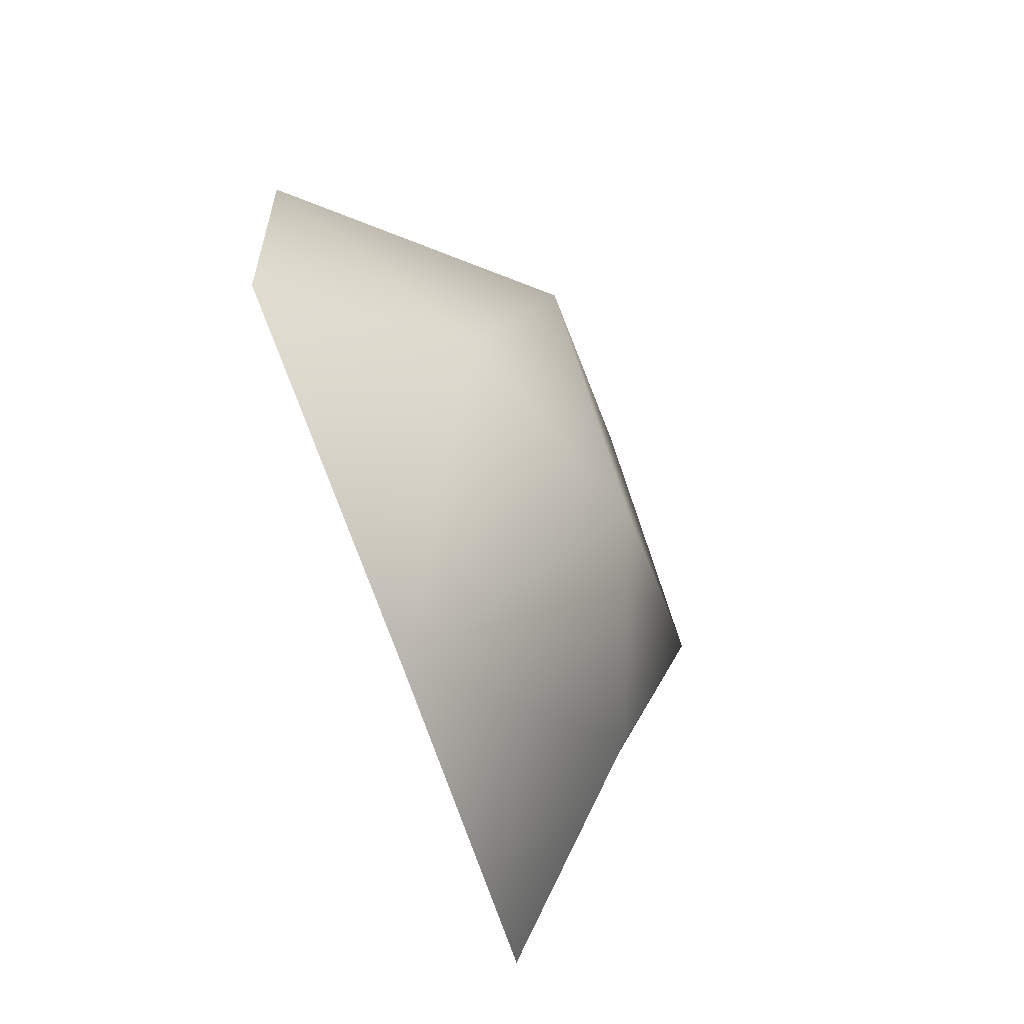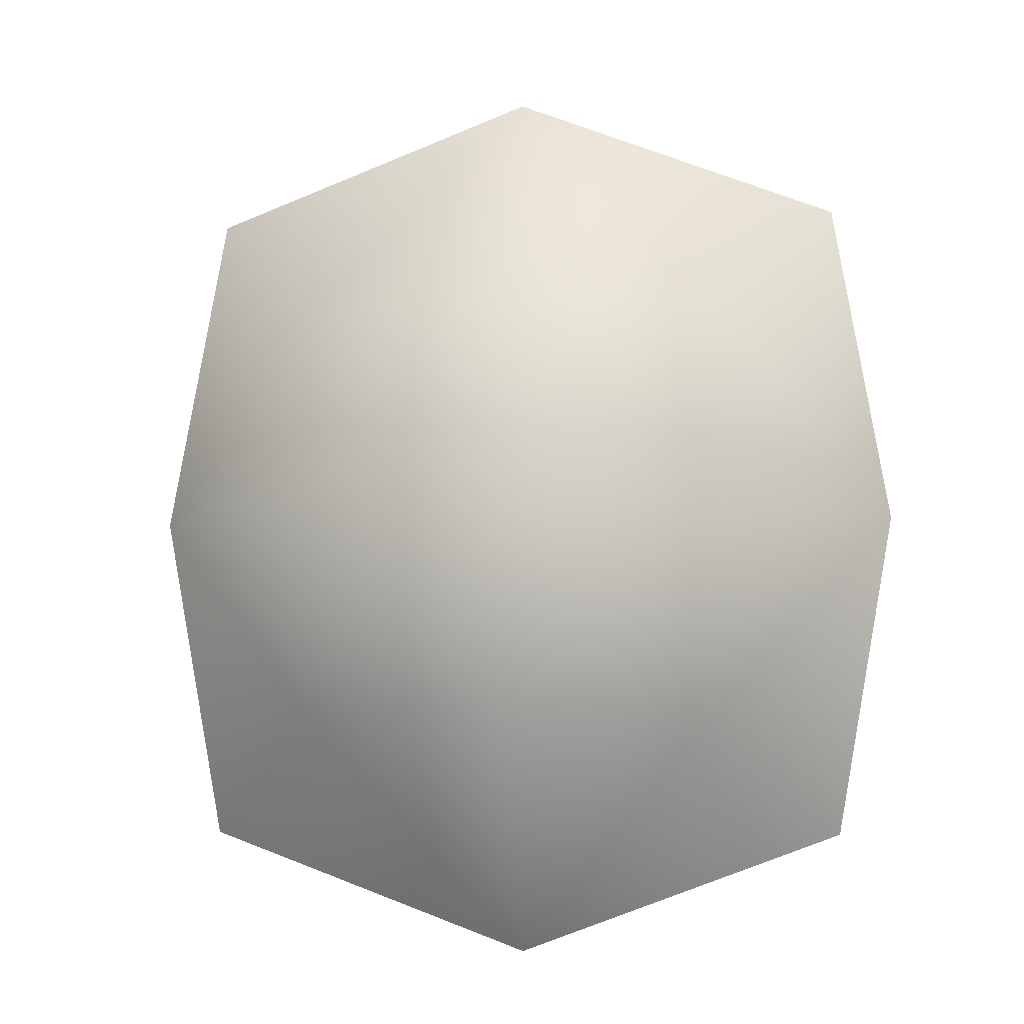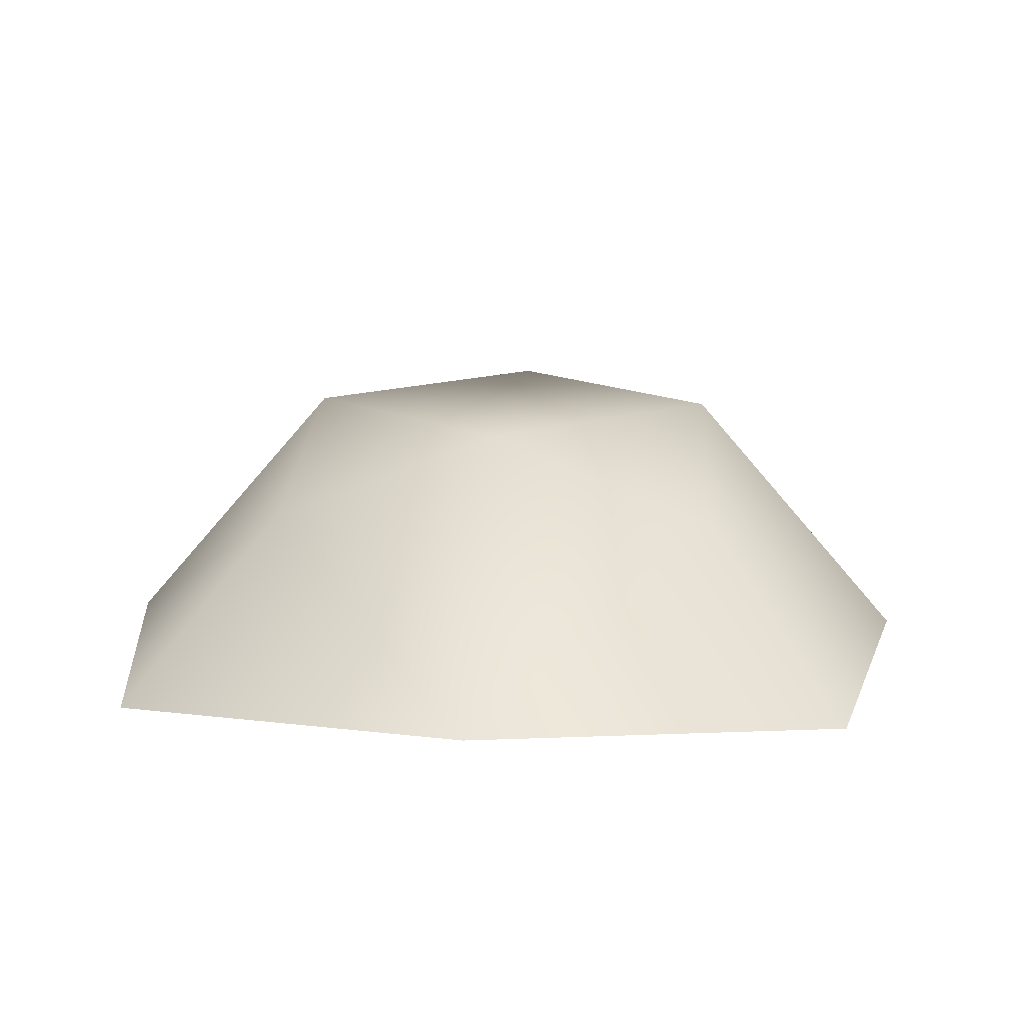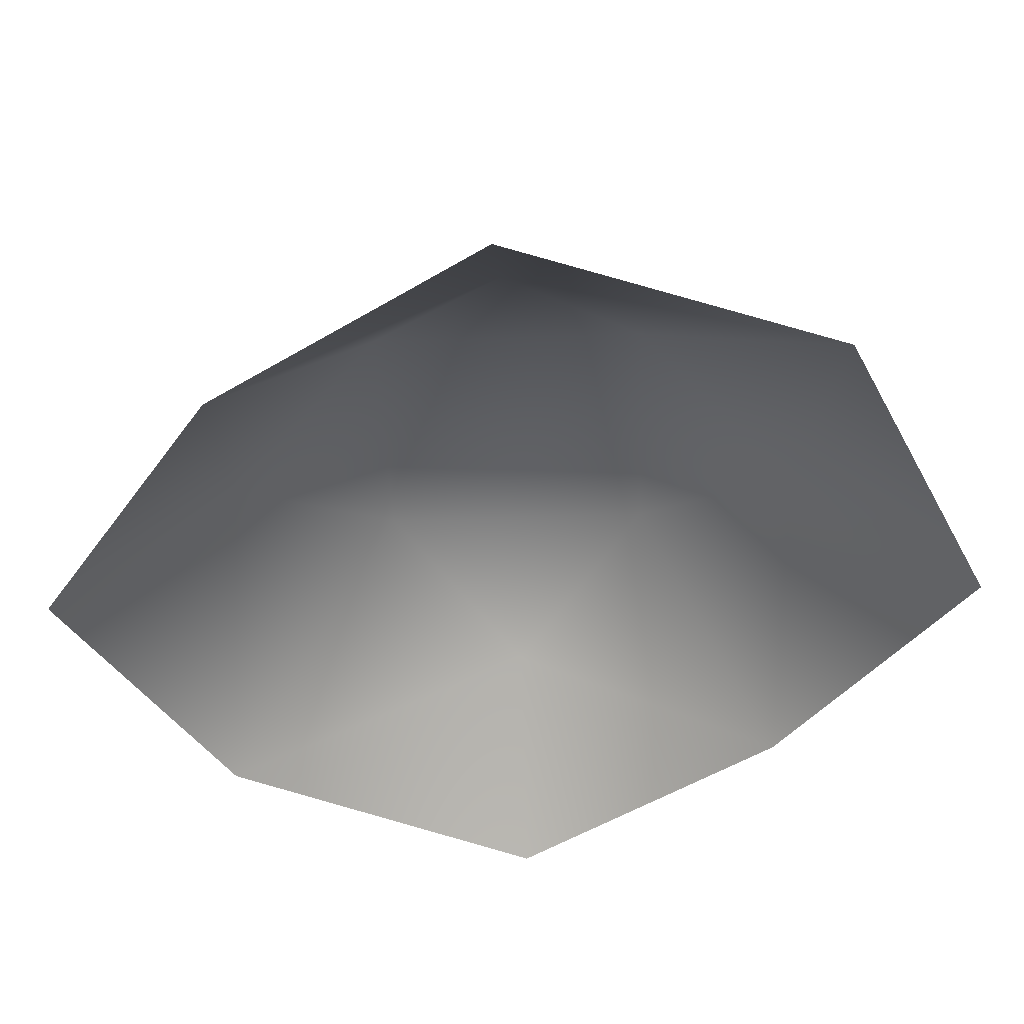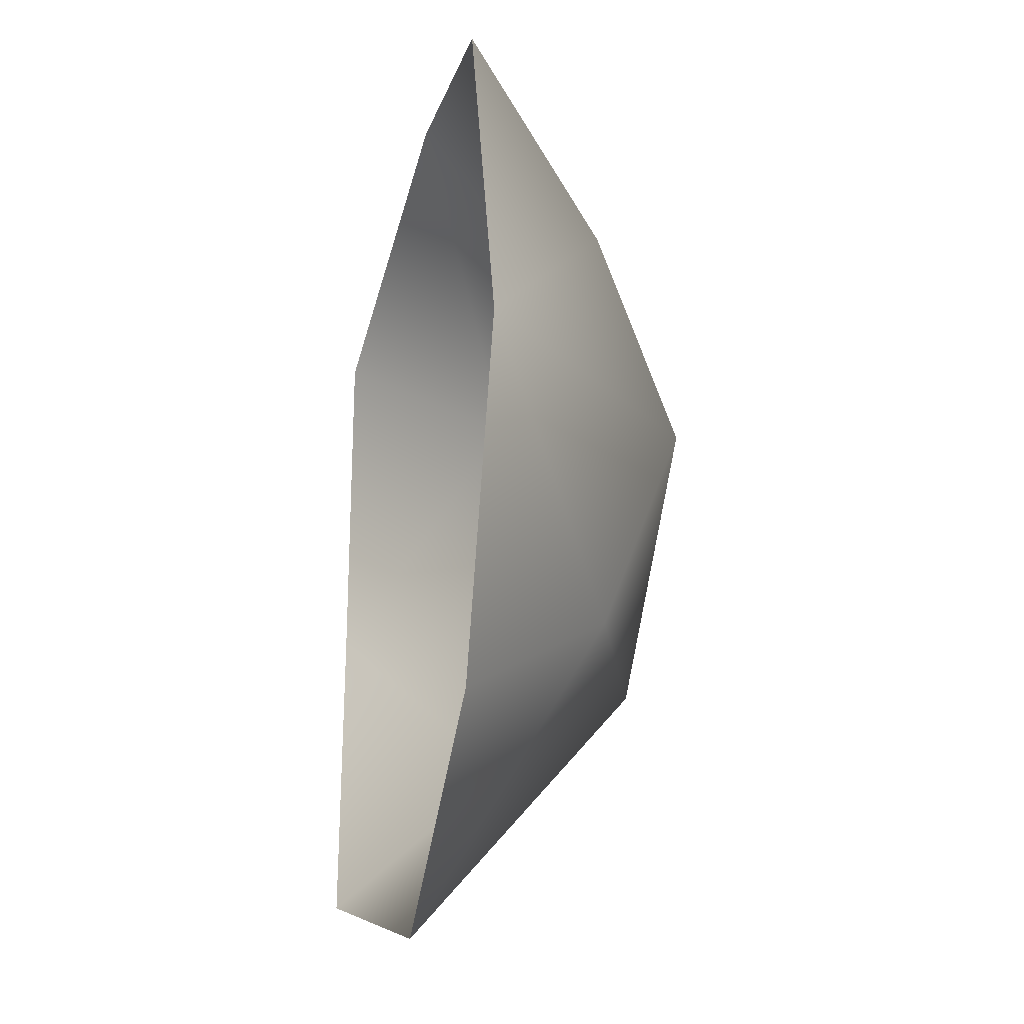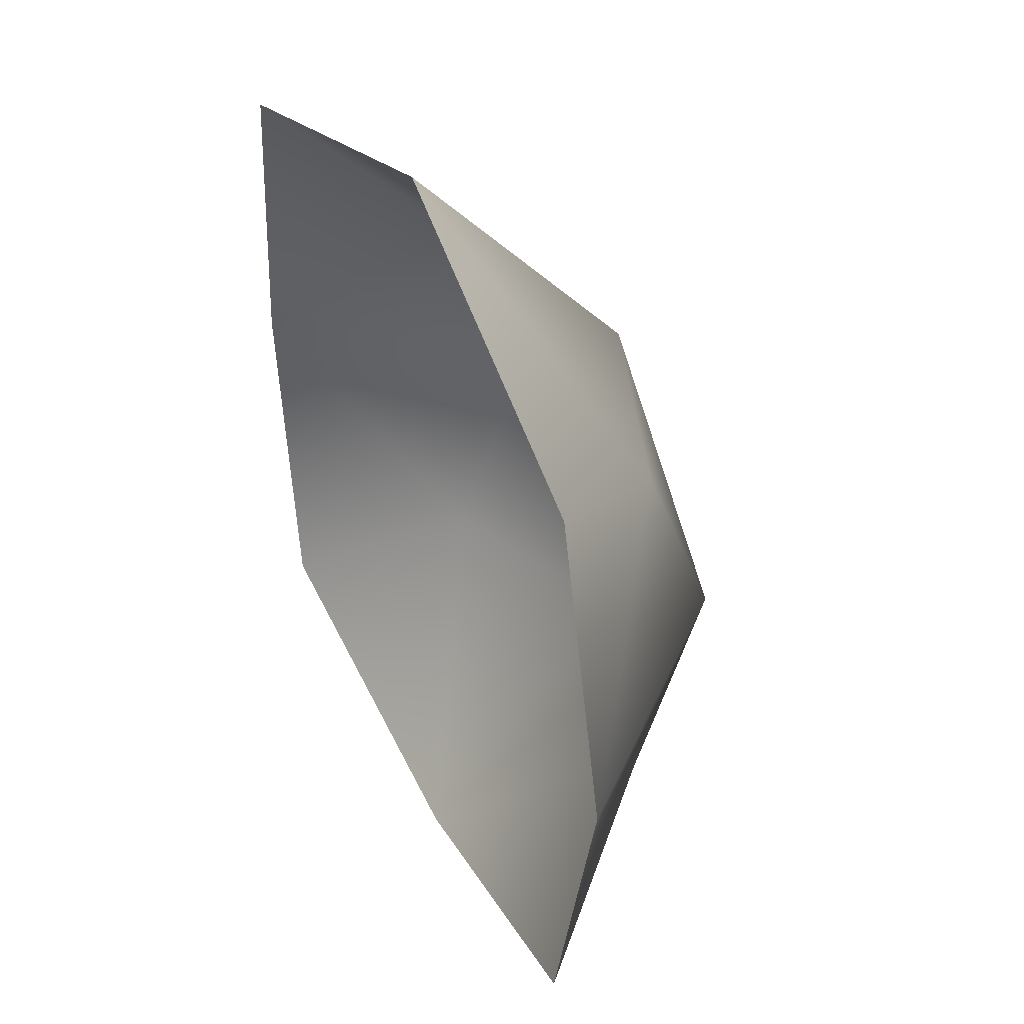
<metadata>
{"format":"obj","ext":"obj","renderer":"f3d","projection":"perspective","resolution":1024,"background":"white","views":[{"elev":-77.8,"azim":-69.9,"up":"+Y"},{"elev":-5.7,"azim":6.8,"up":"+Y"},{"elev":12.8,"azim":-174.7,"up":"+Z"},{"elev":-42.2,"azim":-42.9,"up":"+Z"},{"elev":-26.0,"azim":-103.2,"up":"+Y"},{"elev":44.5,"azim":-116.4,"up":"+Y"}]}
</metadata>
<code>
v  24.64 -27.43 49.6
v  -0.3582 -2.433 49.6
v  -25.36 -27.43 49.6
v  -0.3582 -52.43 49.6
v  42.23 15.15 19.57
v  -0.3582 30.8 22.04
v  26.15 -0.9287 39.54
v  49.64 -27.43 20.82
v  42.23 -70.02 19.57
v  26.15 -53.94 39.54
v  -0.3582 -85.66 22.04
v  -42.94 -70.02 19.57
v  -26.86 -53.94 39.54
v  -50.36 -27.43 20.82
v  -42.94 15.15 19.57
v  -26.86 -0.9287 39.54
o Plane001
g Plane001
f 1 2 3
f 3 4 1
f 5 6 7
f 7 8 5
f 9 8 10
f 10 11 9
f 12 11 13
f 13 14 12
f 15 14 16
f 16 6 15
f 6 16 2
f 2 7 6
f 8 7 1
f 1 10 8
f 11 10 4
f 4 13 11
f 14 13 3
f 3 16 14
f 2 16 3
f 1 7 2
f 4 10 1
f 3 13 4

</code>
